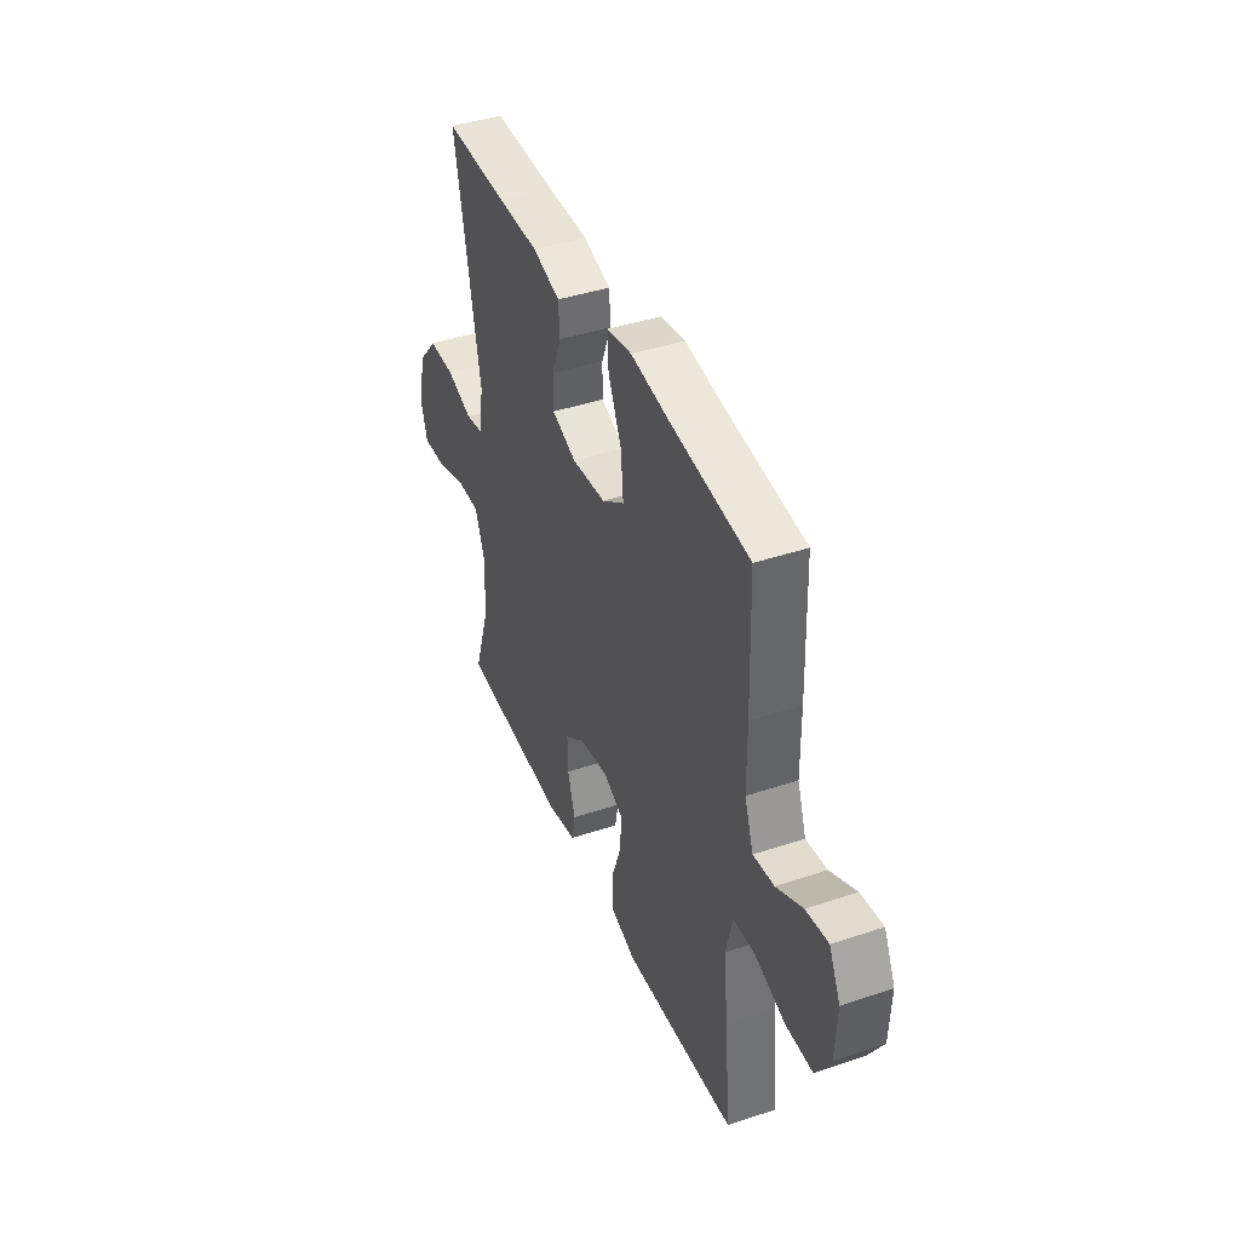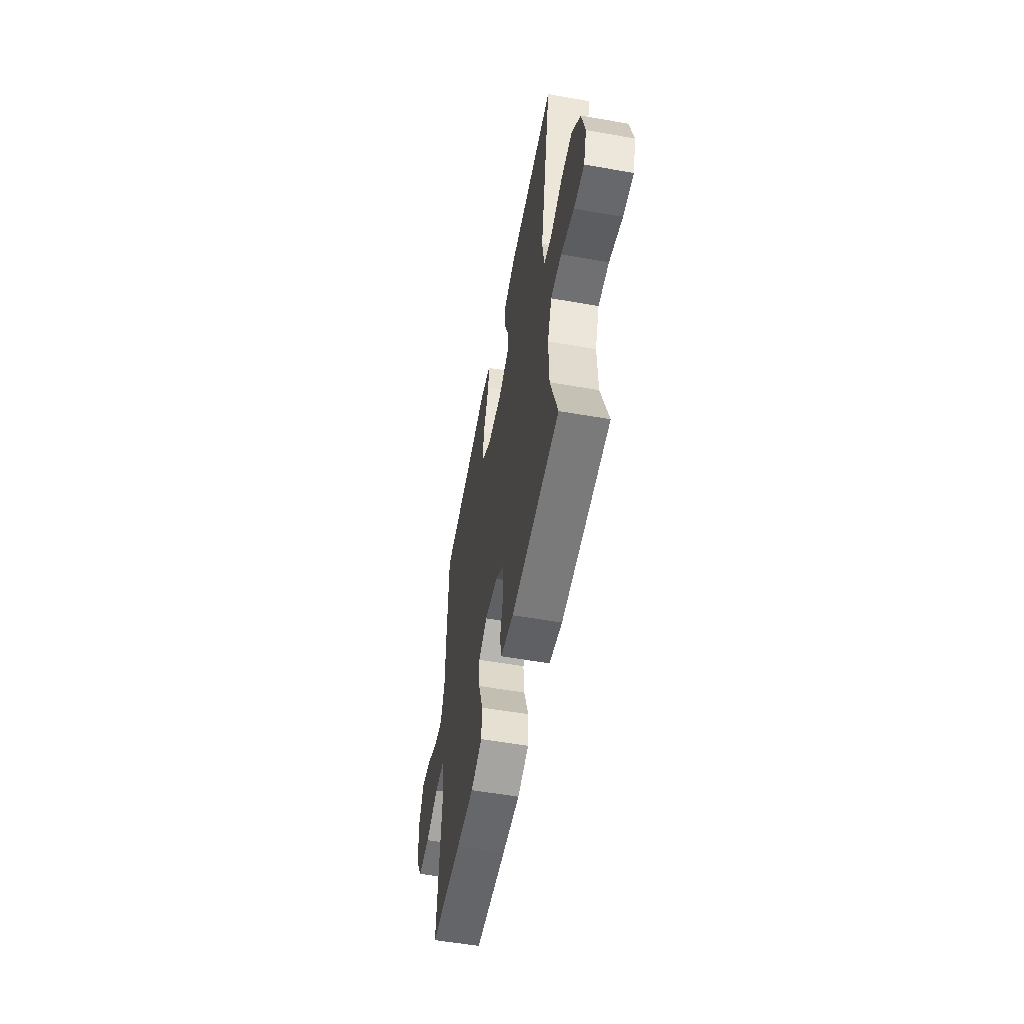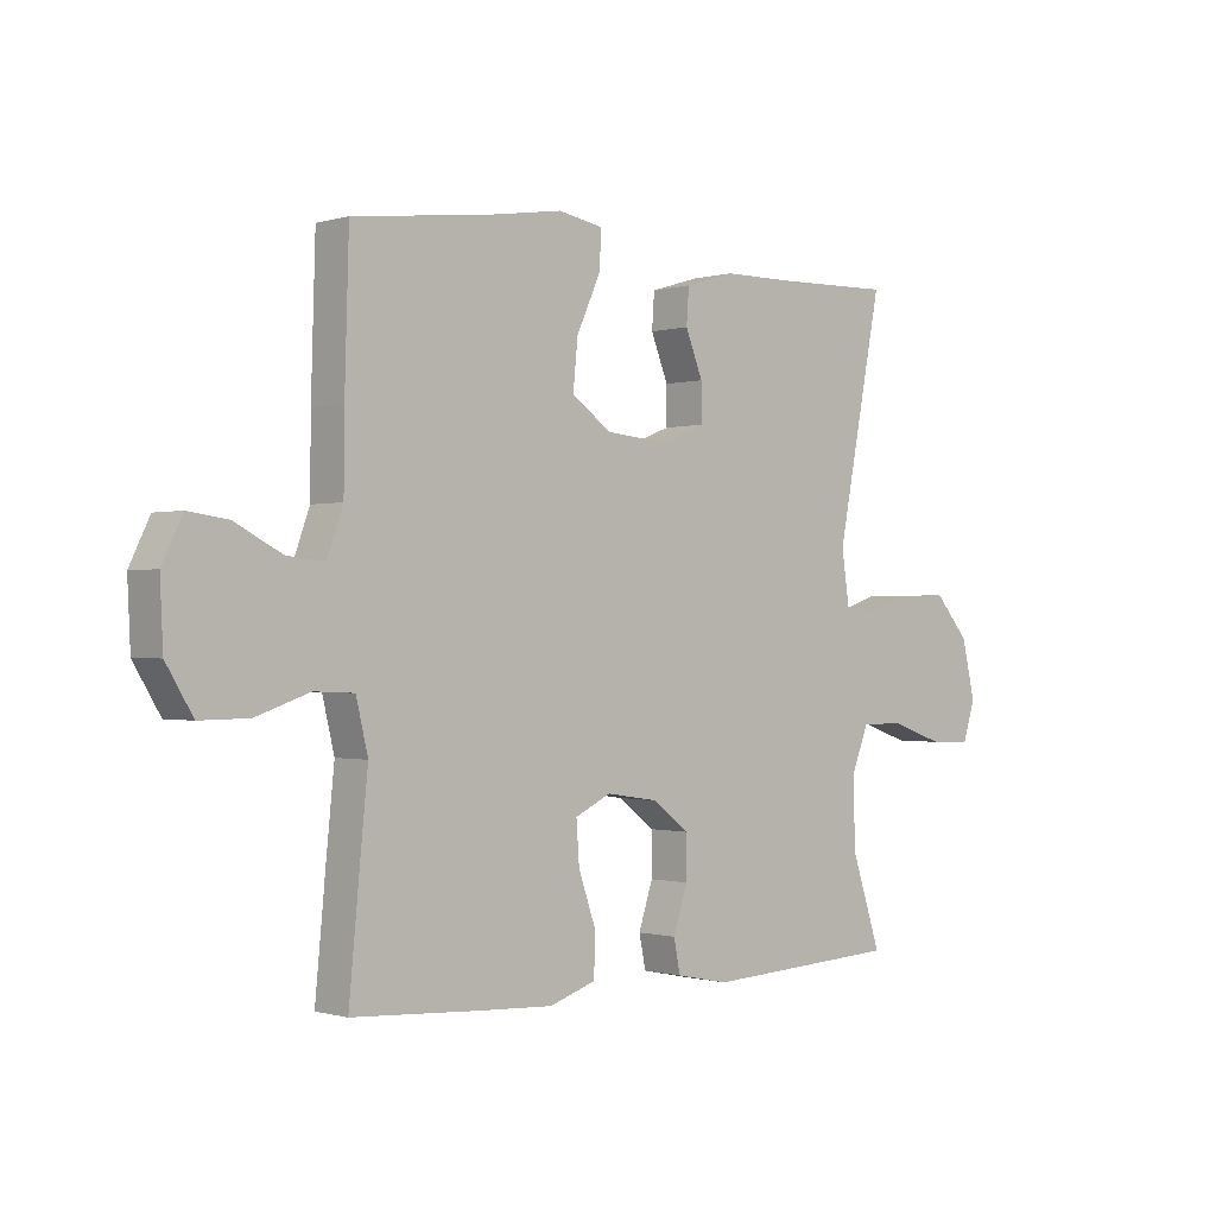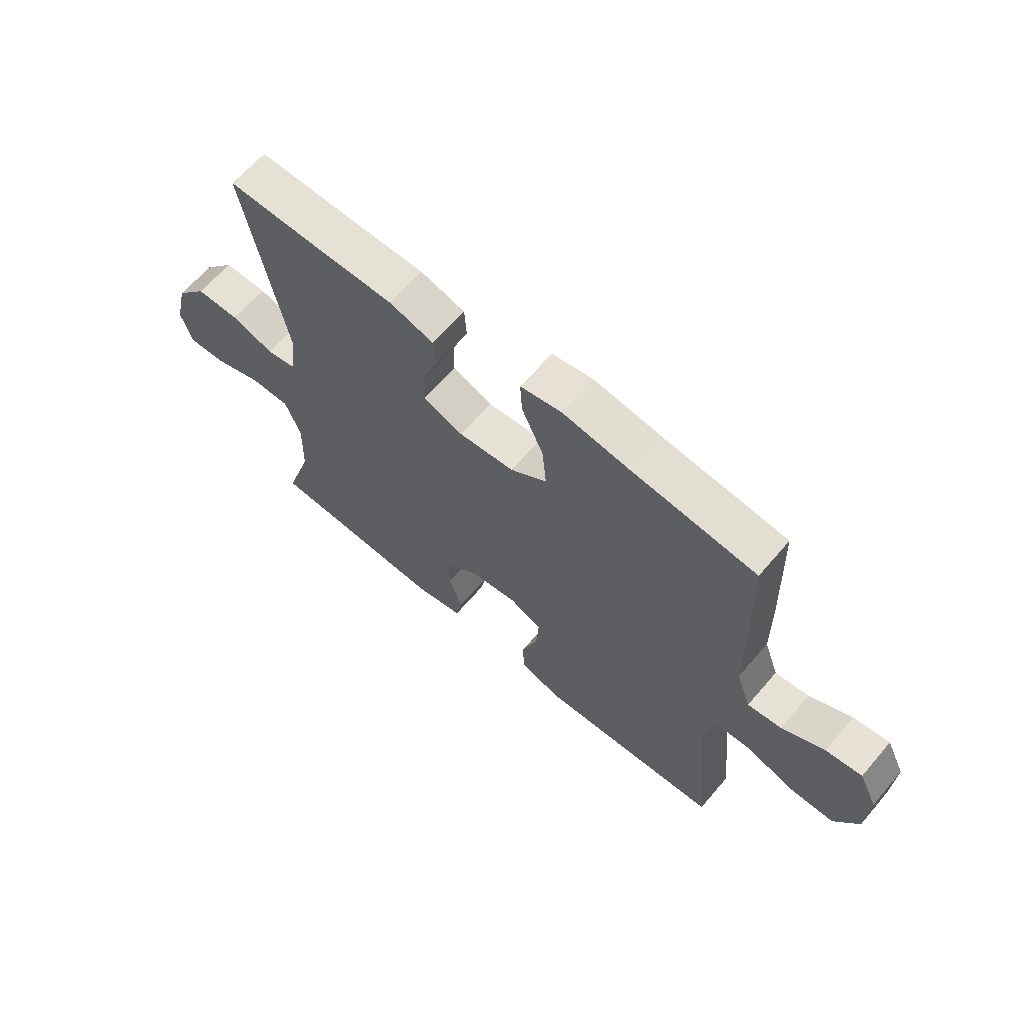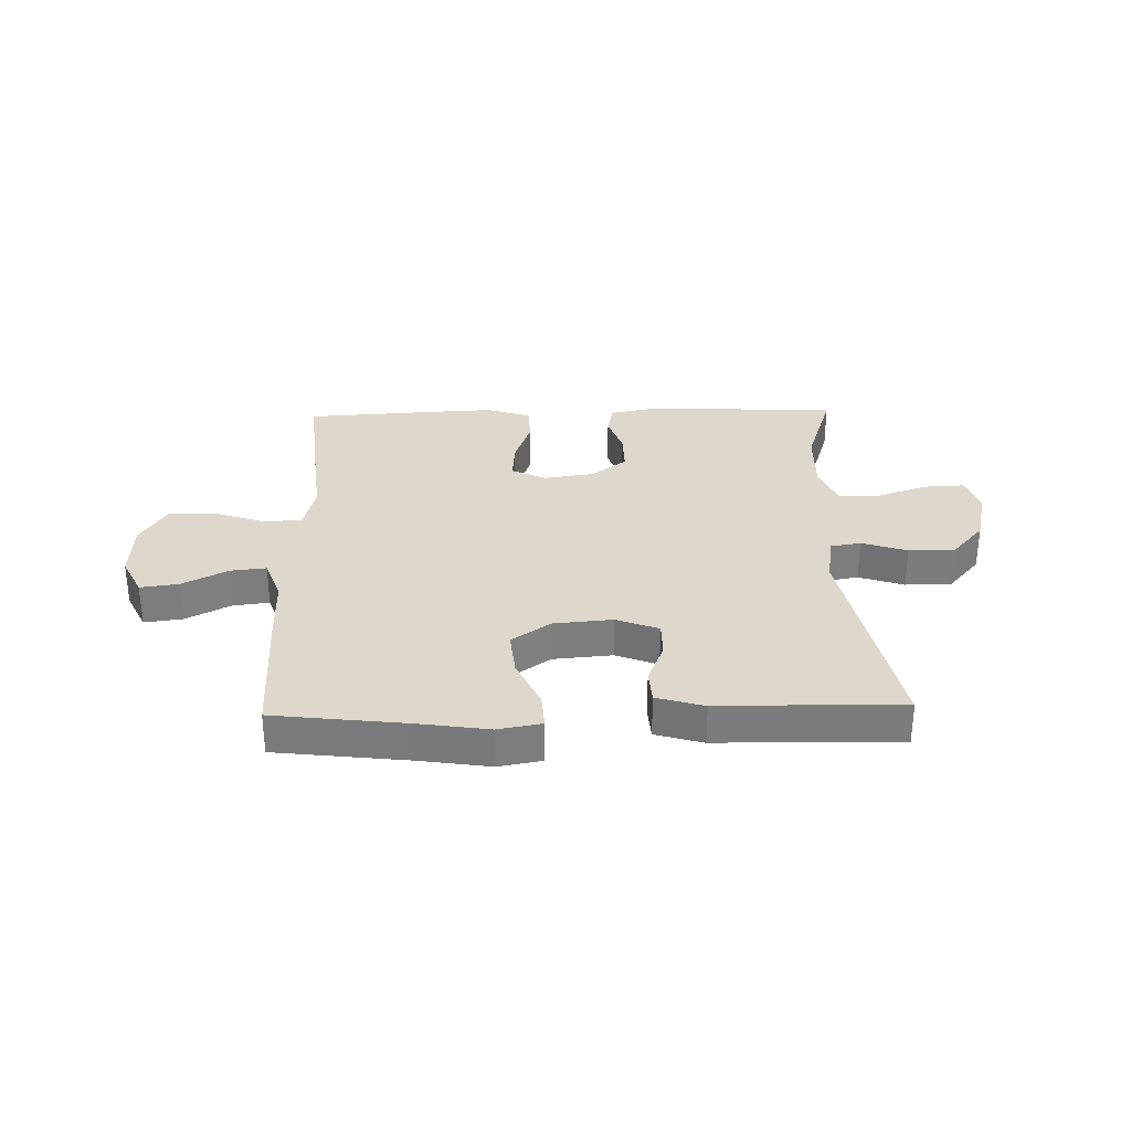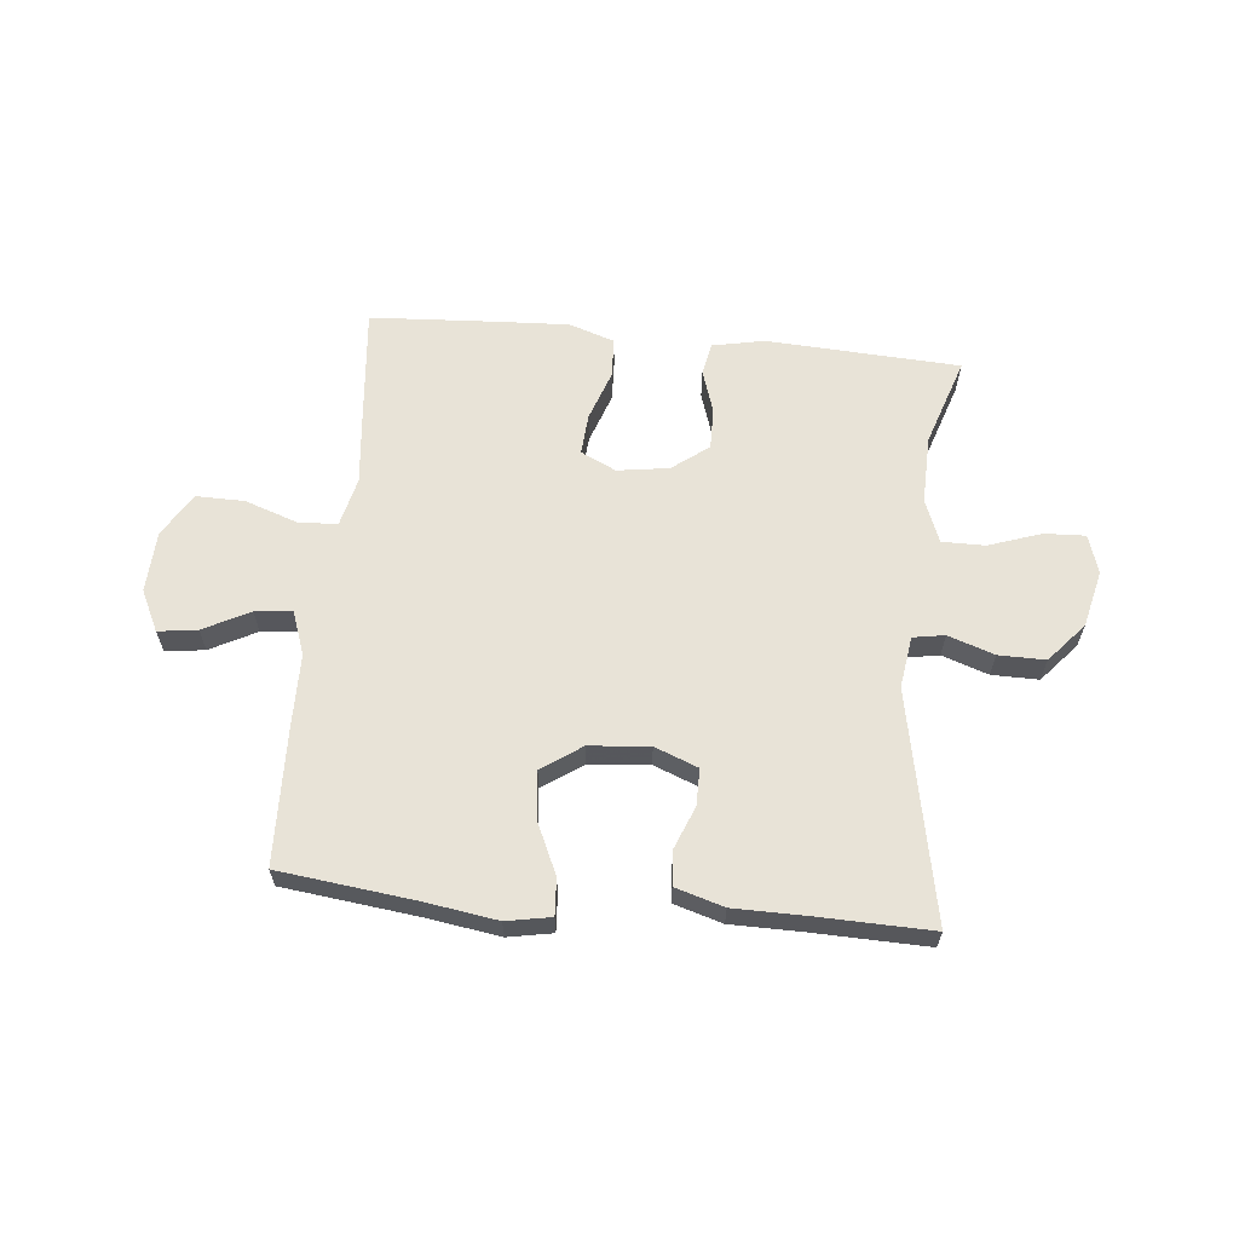
<metadata>
{"format":"obj","ext":"obj","renderer":"f3d","projection":"perspective","resolution":1024,"background":"white","views":[{"elev":41.5,"azim":-112.1,"up":"+Z"},{"elev":-55.0,"azim":79.5,"up":"+Z"},{"elev":-0.6,"azim":-43.1,"up":"+Z"},{"elev":63.9,"azim":-139.5,"up":"+Z"},{"elev":31.2,"azim":-1.5,"up":"+Y"},{"elev":62.4,"azim":5.6,"up":"+Y"}]}
</metadata>
<code>
v 0.5 0.07 -0.5
v 0.17 0.07 -0.518
v 0.081 0.07 -0.5
v 0.07 0.07 -0.445
v 0.094 0.07 -0.371
v 0.095 0.07 -0.3
v 0.033 0.07 -0.253
v -0.055 0.07 -0.24
v -0.115 0.07 -0.269
v -0.11 0.07 -0.339
v -0.08 0.07 -0.425
v -0.083 0.07 -0.493
v -0.161 0.07 -0.519
v -0.282 0.07 -0.513
v -0.5 0.07 -0.5
v -0.482 0.07 -0.309
v -0.469 0.07 -0.18
v -0.489 0.07 -0.096
v -0.556 0.07 -0.093
v -0.646 0.07 -0.124
v -0.728 0.07 -0.125
v -0.773 0.07 -0.051
v -0.778 0.07 0.054
v -0.744 0.07 0.124
v -0.677 0.07 0.115
v -0.598 0.07 0.074
v -0.535 0.07 0.067
v -0.508 0.07 0.142
v -0.507 0.07 0.265
v -0.5 0.07 0.5
v -0.269 0.07 0.528
v -0.145 0.07 0.547
v -0.069 0.07 0.533
v -0.073 0.07 0.47
v -0.113 0.07 0.382
v -0.121 0.07 0.301
v -0.053 0.07 0.254
v 0.05 0.07 0.245
v 0.124 0.07 0.274
v 0.124 0.07 0.337
v 0.095 0.07 0.41
v 0.099 0.07 0.469
v 0.182 0.07 0.494
v 0.309 0.07 0.495
v 0.5 0.07 0.5
v 0.423 0.07 0.107
v 0.436 0.07 0.019
v 0.49 0.07 0.01
v 0.569 0.07 0.037
v 0.649 0.07 0.038
v 0.707 0.07 -0.029
v 0.73 0.07 -0.126
v 0.709 0.07 -0.192
v 0.639 0.07 -0.189
v 0.549 0.07 -0.158
v 0.476 0.07 -0.158
v 0.447 0.07 -0.232
v 0.45 0.07 -0.348
v 0.5 0 -0.5
v 0.17 0 -0.518
v 0.081 0 -0.5
v 0.07 0 -0.445
v 0.094 0 -0.371
v 0.095 0 -0.3
v 0.033 0 -0.253
v -0.055 0 -0.24
v -0.115 0 -0.269
v -0.11 0 -0.339
v -0.08 0 -0.425
v -0.083 0 -0.493
v -0.161 0 -0.519
v -0.282 0 -0.513
v -0.5 0 -0.5
v -0.482 0 -0.309
v -0.469 0 -0.18
v -0.489 0 -0.096
v -0.556 0 -0.093
v -0.646 0 -0.124
v -0.728 0 -0.125
v -0.773 0 -0.051
v -0.778 0 0.054
v -0.744 0 0.124
v -0.677 0 0.115
v -0.598 0 0.074
v -0.535 0 0.067
v -0.508 0 0.142
v -0.507 0 0.265
v -0.5 0 0.5
v -0.269 0 0.528
v -0.145 0 0.547
v -0.069 0 0.533
v -0.073 0 0.47
v -0.113 0 0.382
v -0.121 0 0.301
v -0.053 0 0.254
v 0.05 0 0.245
v 0.124 0 0.274
v 0.124 0 0.337
v 0.095 0 0.41
v 0.099 0 0.469
v 0.182 0 0.494
v 0.309 0 0.495
v 0.5 0 0.5
v 0.423 0 0.107
v 0.436 0 0.019
v 0.49 0 0.01
v 0.569 0 0.037
v 0.649 0 0.038
v 0.707 0 -0.029
v 0.73 0 -0.126
v 0.709 0 -0.192
v 0.639 0 -0.189
v 0.549 0 -0.158
v 0.476 0 -0.158
v 0.447 0 -0.232
v 0.45 0 -0.348
f 53 54 55
f 52 53 55
f 51 52 55
f 50 51 55
f 49 50 55
f 48 49 55
f 47 48 55 56
f 44 45 46
f 44 46 47
f 43 44 47
f 42 43 47
f 41 42 47
f 40 41 47
f 47 56 57
f 40 47 57
f 39 40 57
f 33 34 35
f 32 33 35
f 31 32 35
f 31 35 36
f 30 31 36
f 29 30 36
f 28 29 36
f 27 28 36 37
f 24 25 26
f 23 24 26
f 22 23 26
f 21 22 26
f 20 21 26
f 19 20 26
f 18 19 26 27
f 15 16 17
f 14 15 17
f 13 14 17
f 12 13 17
f 11 12 17
f 10 11 17
f 9 10 17 18
f 27 37 38
f 18 27 38
f 9 18 38
f 8 9 38
f 3 4 5
f 2 3 5
f 1 2 5
f 58 1 5
f 58 5 6
f 57 58 6 7
f 38 39 57
f 8 38 57
f 7 8 57
f 113 112 111
f 113 111 110
f 113 110 109
f 113 109 108
f 113 108 107
f 113 107 106
f 114 113 106 105
f 104 103 102
f 105 104 102
f 105 102 101
f 105 101 100
f 105 100 99
f 105 99 98
f 115 114 105
f 115 105 98
f 115 98 97
f 93 92 91
f 93 91 90
f 93 90 89
f 94 93 89
f 94 89 88
f 94 88 87
f 94 87 86
f 95 94 86 85
f 84 83 82
f 84 82 81
f 84 81 80
f 84 80 79
f 84 79 78
f 84 78 77
f 85 84 77 76
f 75 74 73
f 75 73 72
f 75 72 71
f 75 71 70
f 75 70 69
f 75 69 68
f 76 75 68 67
f 96 95 85
f 96 85 76
f 96 76 67
f 96 67 66
f 63 62 61
f 63 61 60
f 63 60 59
f 63 59 116
f 64 63 116
f 65 64 116 115
f 115 97 96
f 115 96 66
f 115 66 65
f 1 59 60 2
f 2 60 61 3
f 3 61 62 4
f 4 62 63 5
f 5 63 64 6
f 6 64 65 7
f 7 65 66 8
f 8 66 67 9
f 9 67 68 10
f 10 68 69 11
f 11 69 70 12
f 12 70 71 13
f 13 71 72 14
f 14 72 73 15
f 15 73 74 16
f 16 74 75 17
f 17 75 76 18
f 18 76 77 19
f 19 77 78 20
f 20 78 79 21
f 21 79 80 22
f 22 80 81 23
f 23 81 82 24
f 24 82 83 25
f 25 83 84 26
f 26 84 85 27
f 27 85 86 28
f 28 86 87 29
f 29 87 88 30
f 30 88 89 31
f 31 89 90 32
f 32 90 91 33
f 33 91 92 34
f 34 92 93 35
f 35 93 94 36
f 36 94 95 37
f 37 95 96 38
f 38 96 97 39
f 39 97 98 40
f 40 98 99 41
f 41 99 100 42
f 42 100 101 43
f 43 101 102 44
f 44 102 103 45
f 45 103 104 46
f 46 104 105 47
f 47 105 106 48
f 48 106 107 49
f 49 107 108 50
f 50 108 109 51
f 51 109 110 52
f 52 110 111 53
f 53 111 112 54
f 54 112 113 55
f 55 113 114 56
f 56 114 115 57
f 57 115 116 58
f 58 116 59 1

</code>
